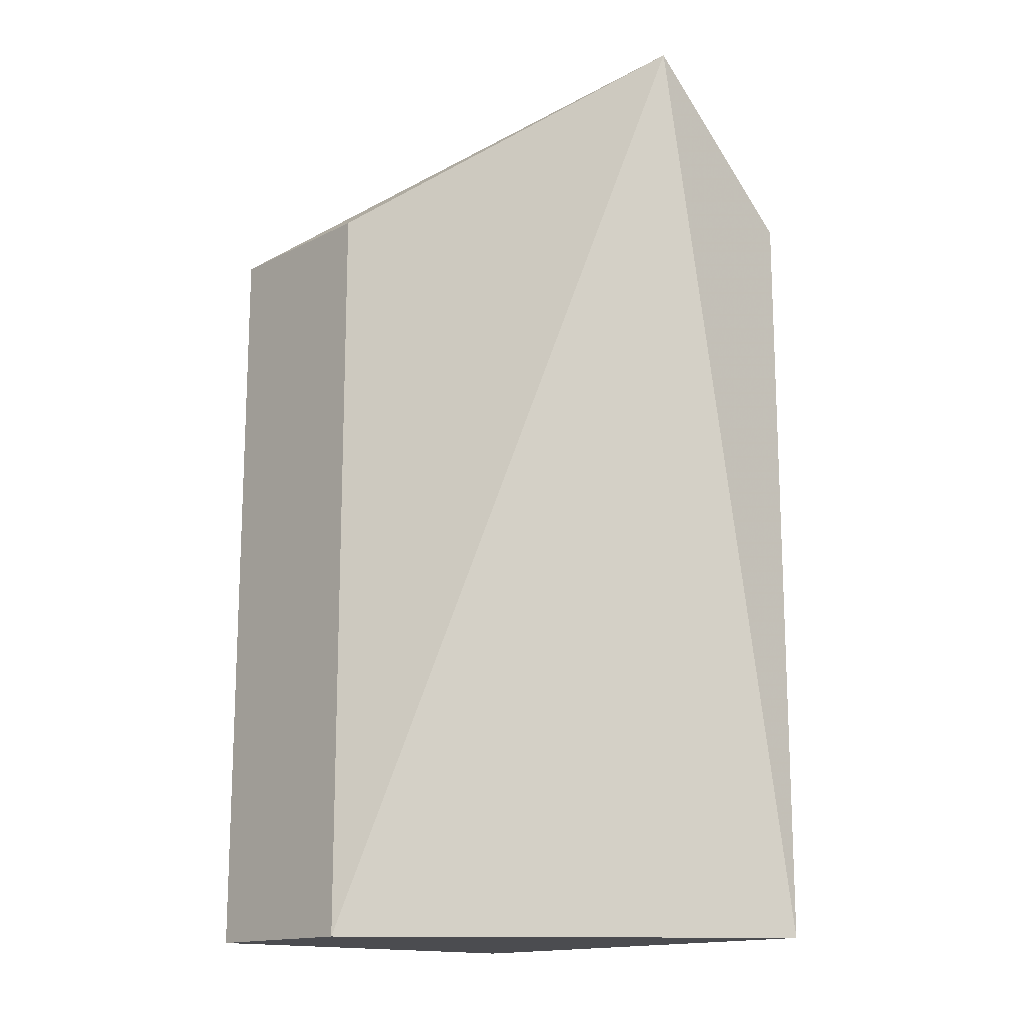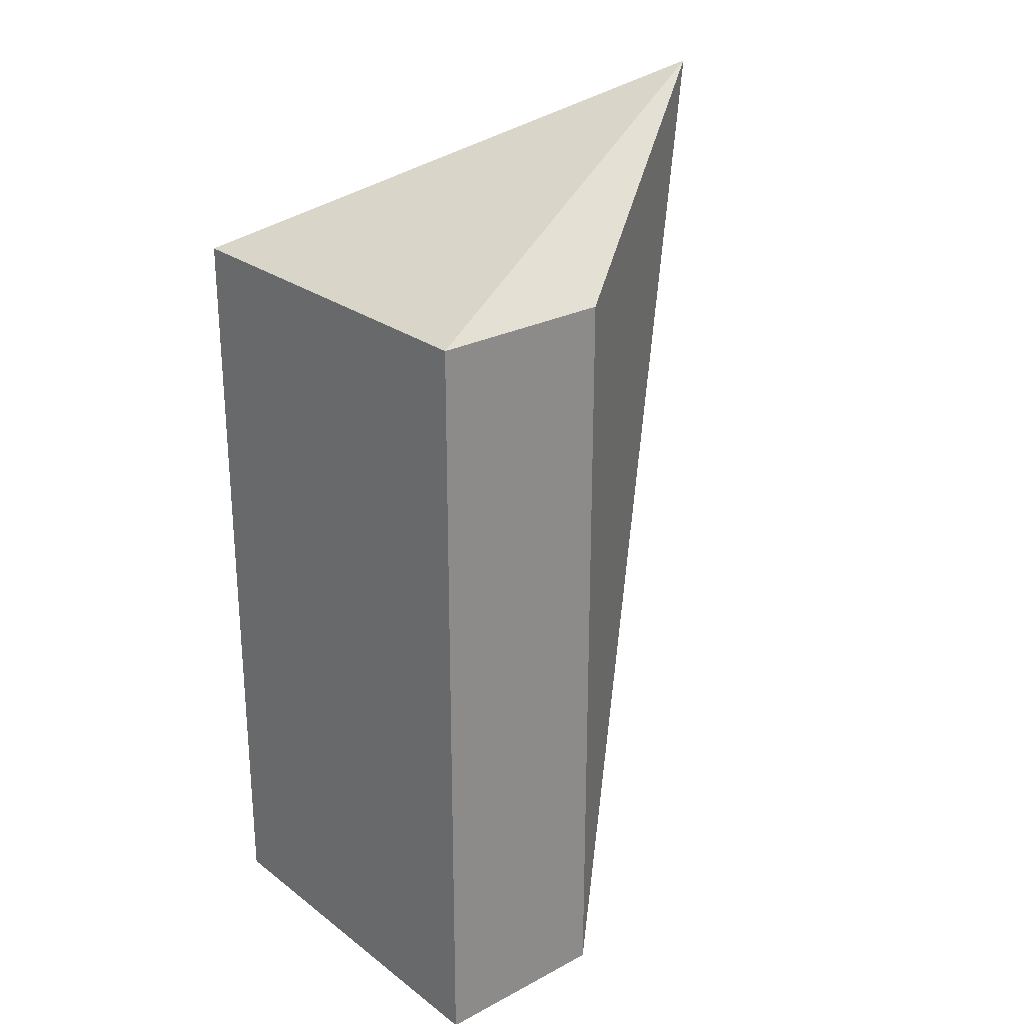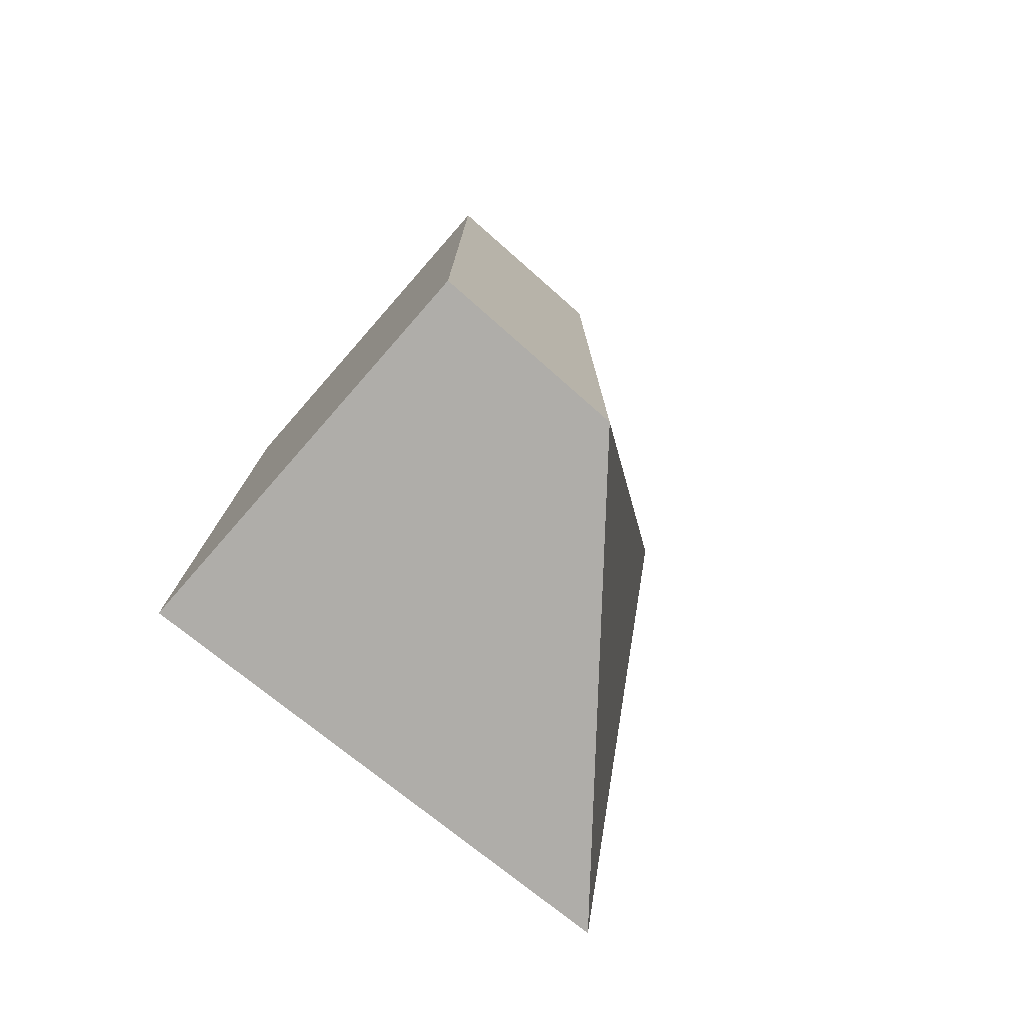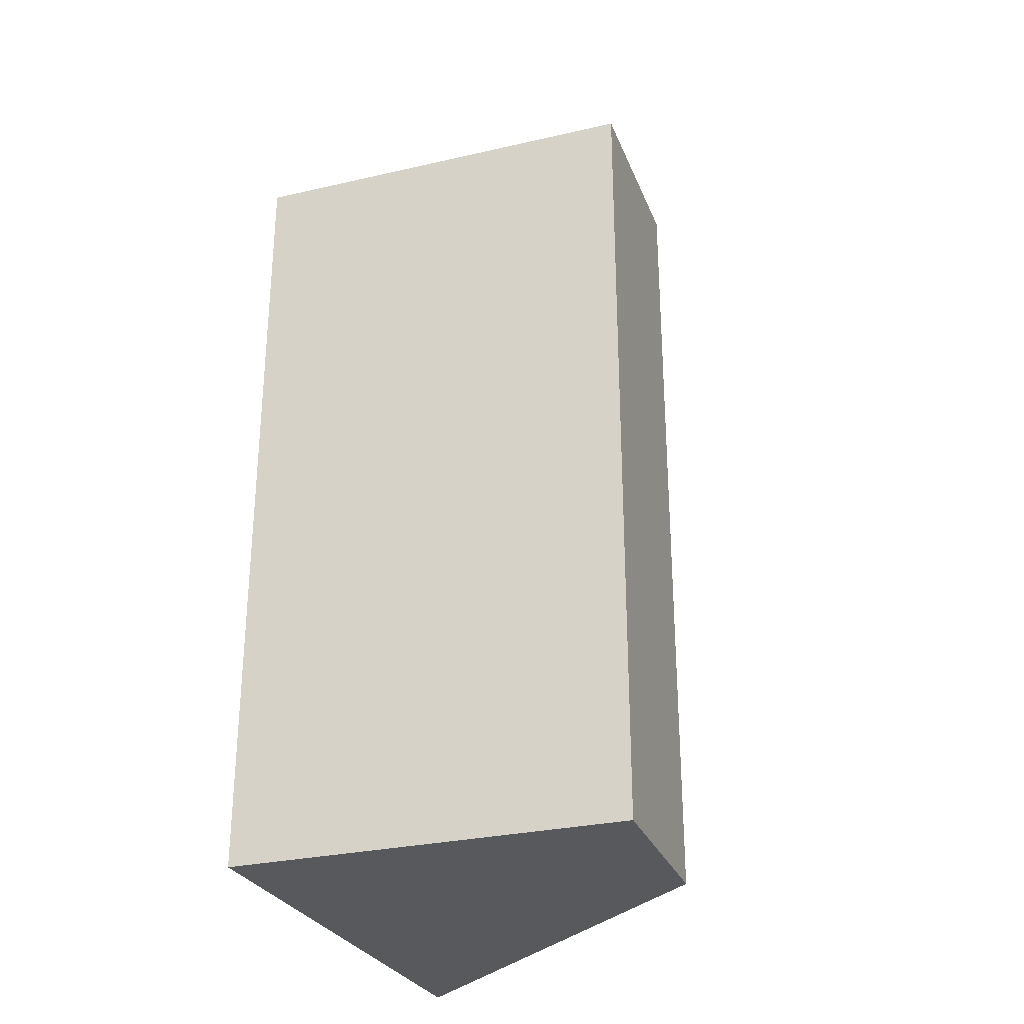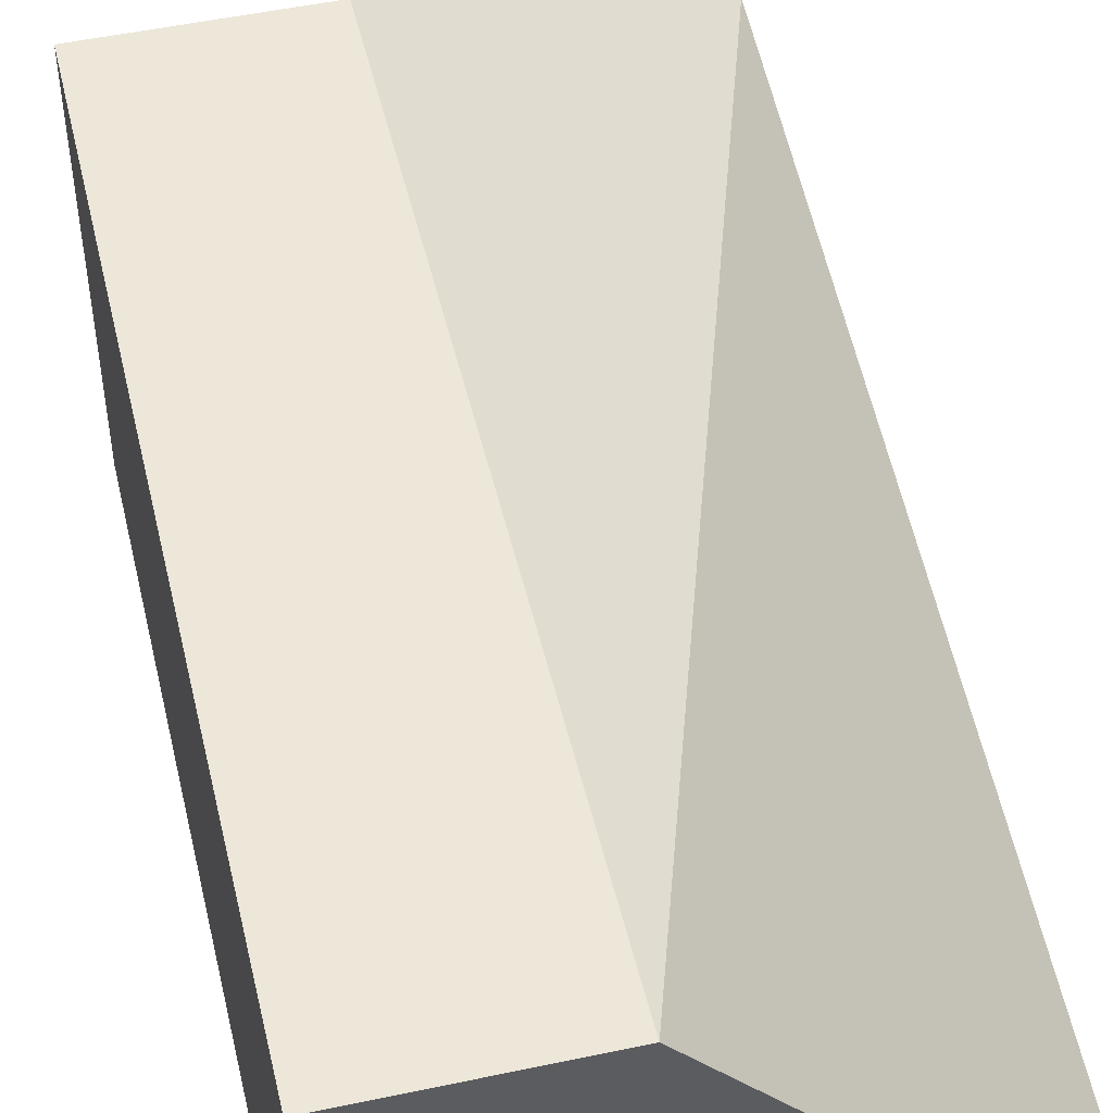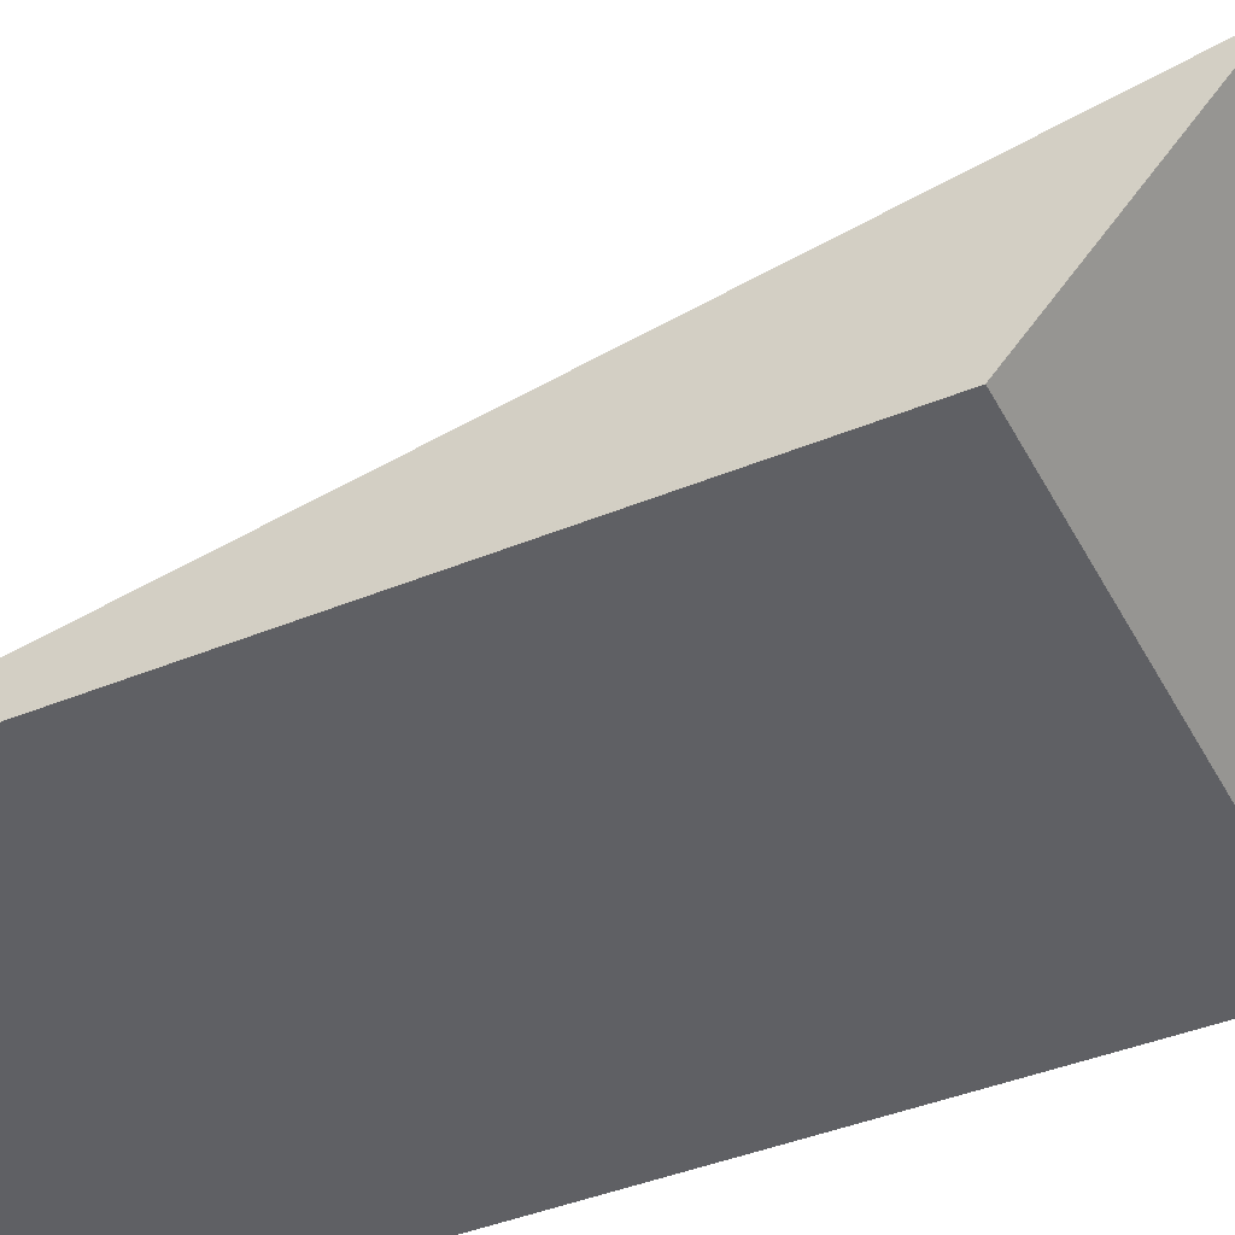
<metadata>
{"format":"obj","ext":"obj","renderer":"f3d","projection":"perspective","resolution":1024,"background":"white","views":[{"elev":-15.2,"azim":47.1,"up":"+Y"},{"elev":25.8,"azim":-40.1,"up":"+Y"},{"elev":-77.3,"azim":-41.3,"up":"+Y"},{"elev":-29.0,"azim":-71.1,"up":"+Y"},{"elev":50.0,"azim":-13.2,"up":"+Z"},{"elev":-41.2,"azim":116.8,"up":"+Z"}]}
</metadata>
<code>
v 0.004842 -0.03747 -0.1967
v 0.01277 -0.05791 -0.2063
v 0.01277 -0.0333 -0.2018
v 3.81e-07 -0.03747 -0.2069
v 3.81e-07 -0.05791 -0.1967
v 0.01277 -0.03747 -0.2063
v 3.81e-07 -0.03747 -0.1967
v 3.81e-07 -0.05791 -0.2069
v 0.004842 -0.05791 -0.1967
f 6 3 2
f 6 2 4
f 6 4 3
f 7 1 3
f 7 3 4
f 7 5 1
f 7 4 5
f 8 5 4
f 8 4 2
f 8 2 5
f 9 5 2
f 9 2 3
f 9 3 1
f 9 1 5

</code>
